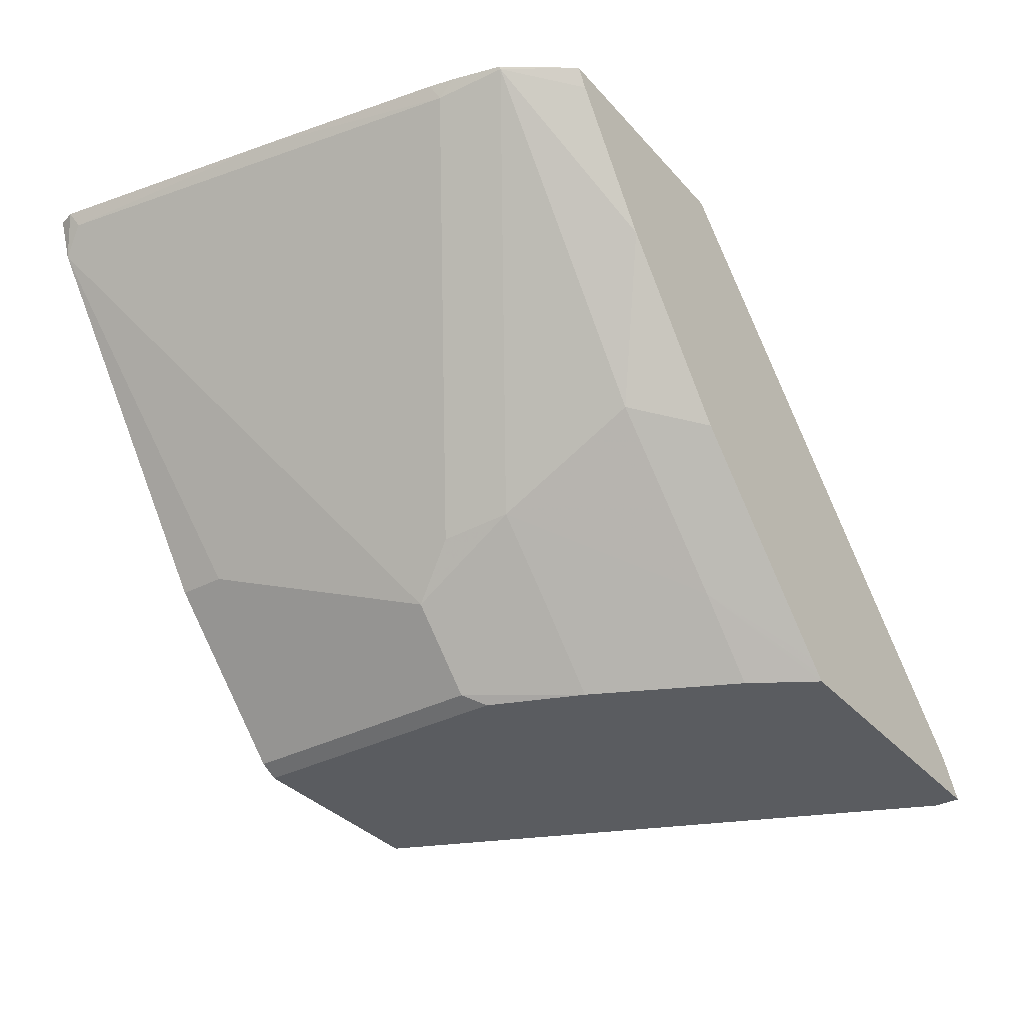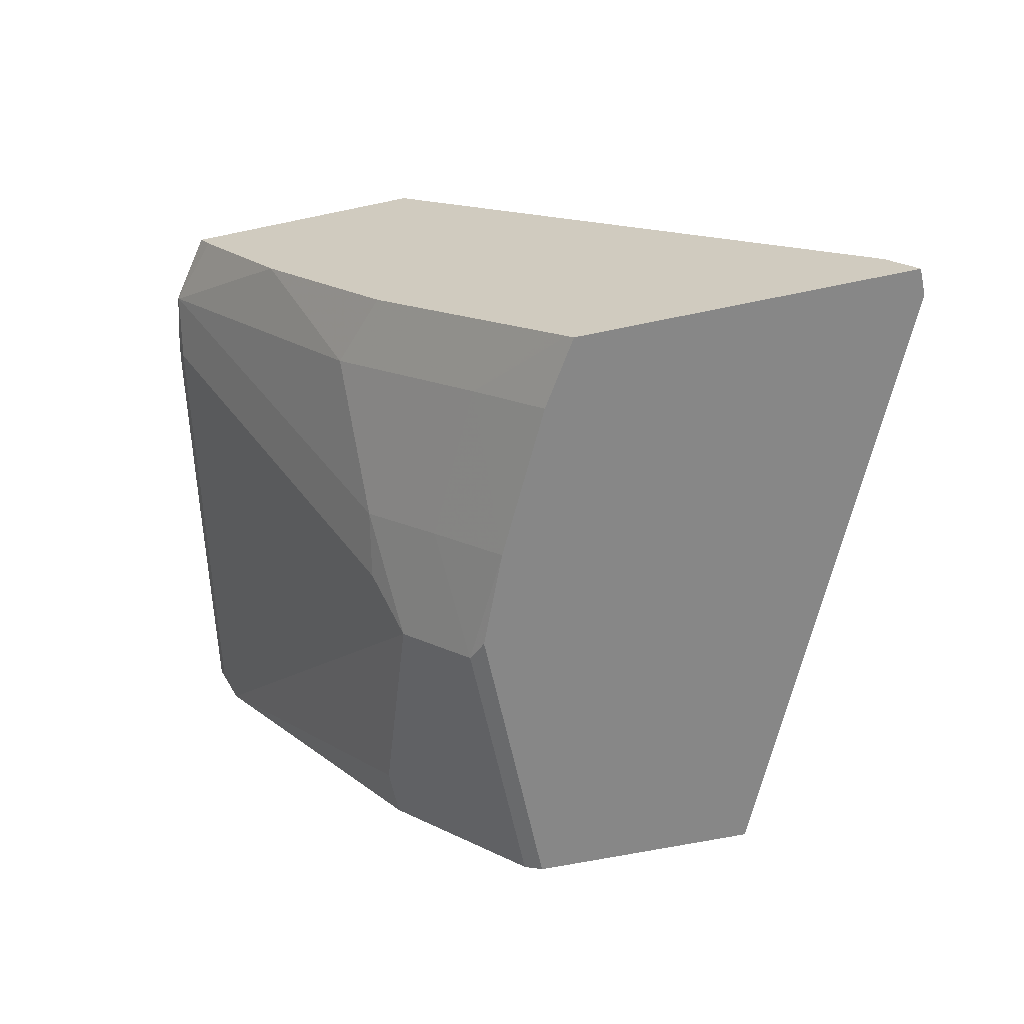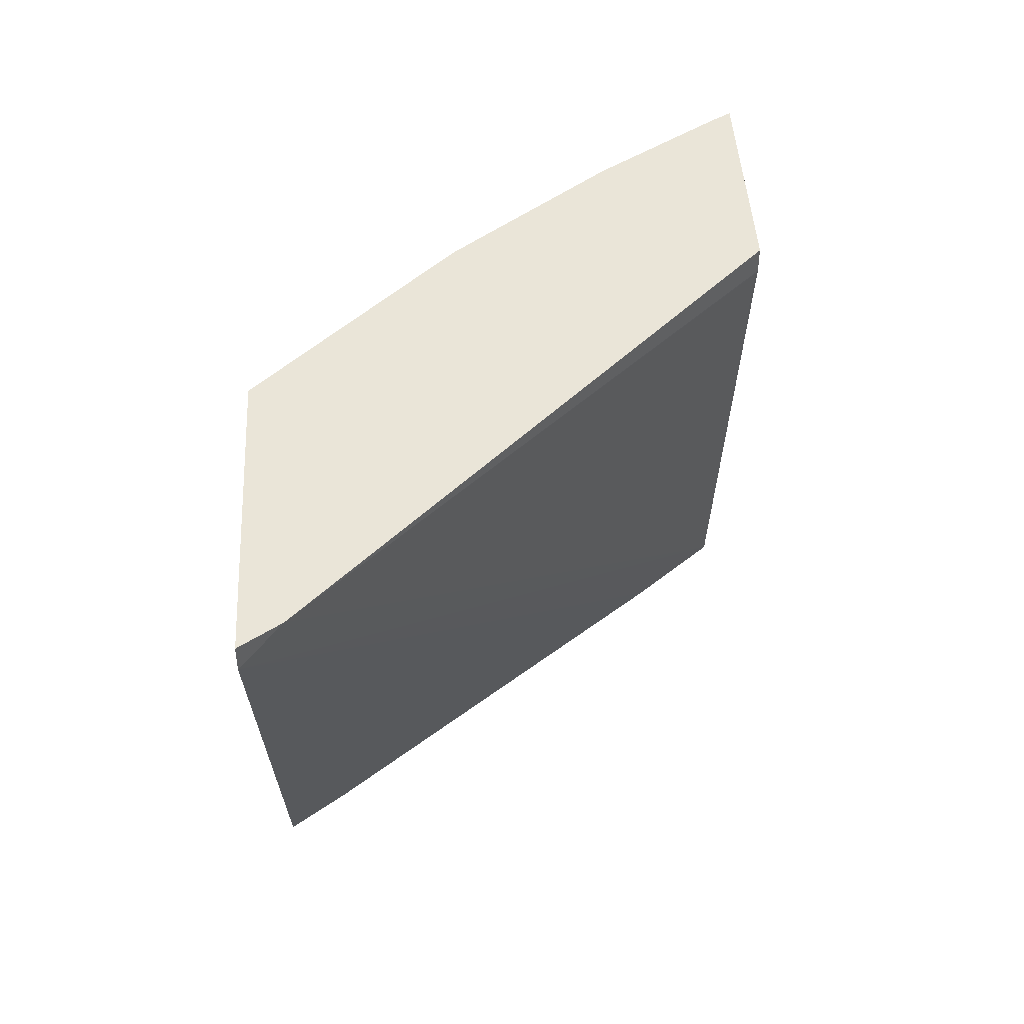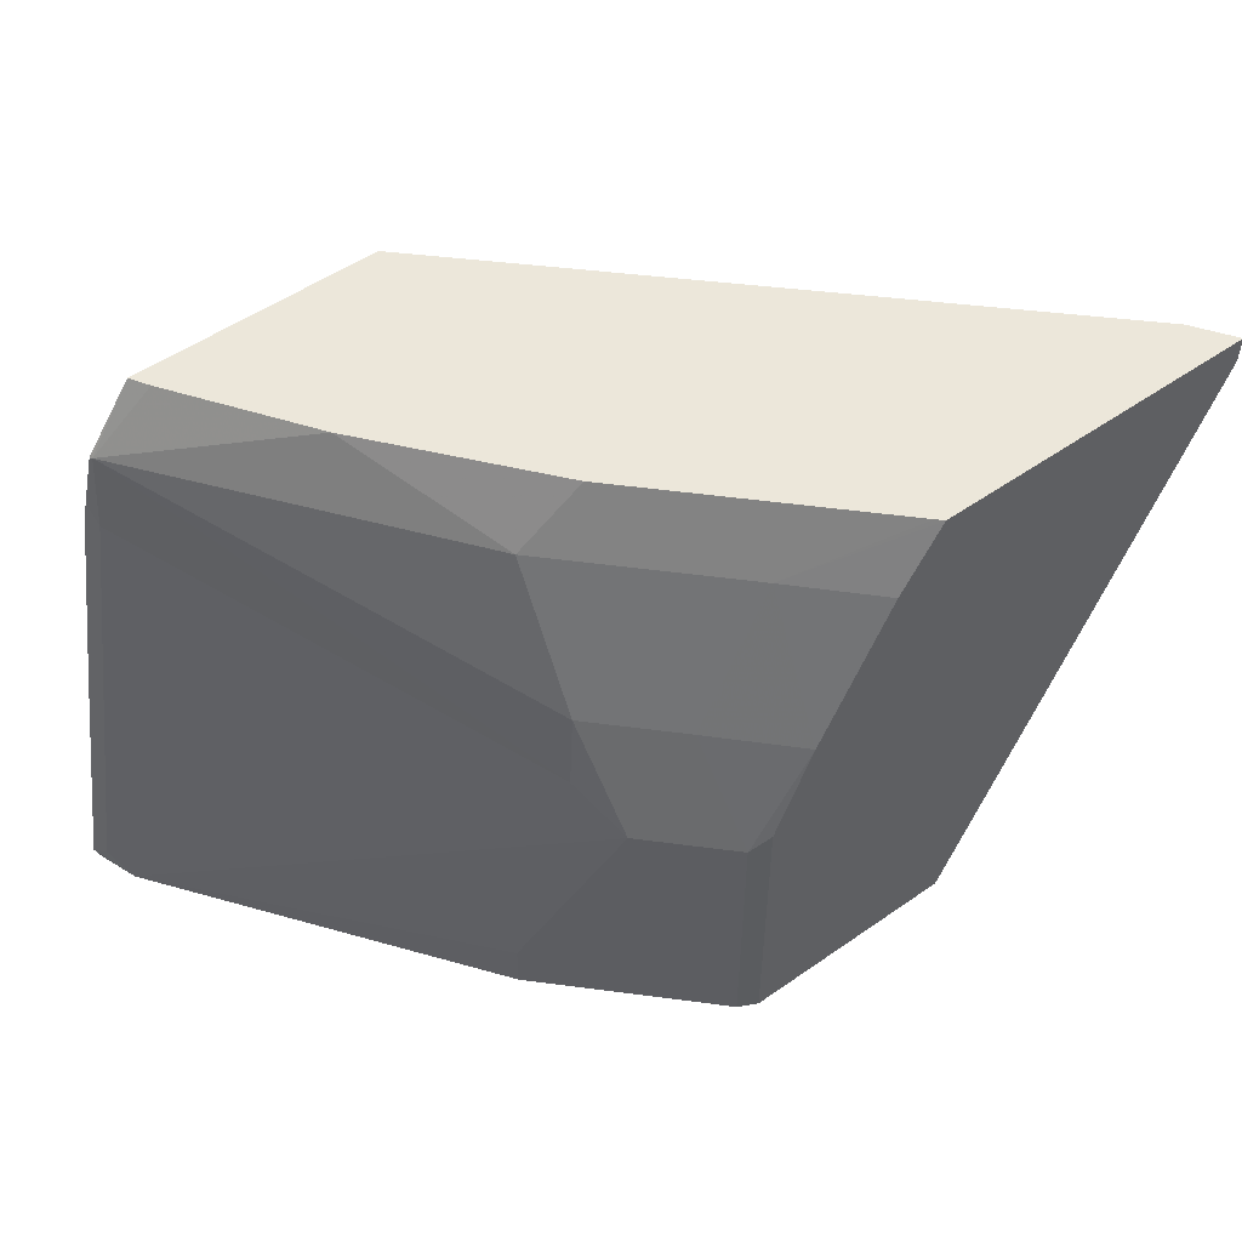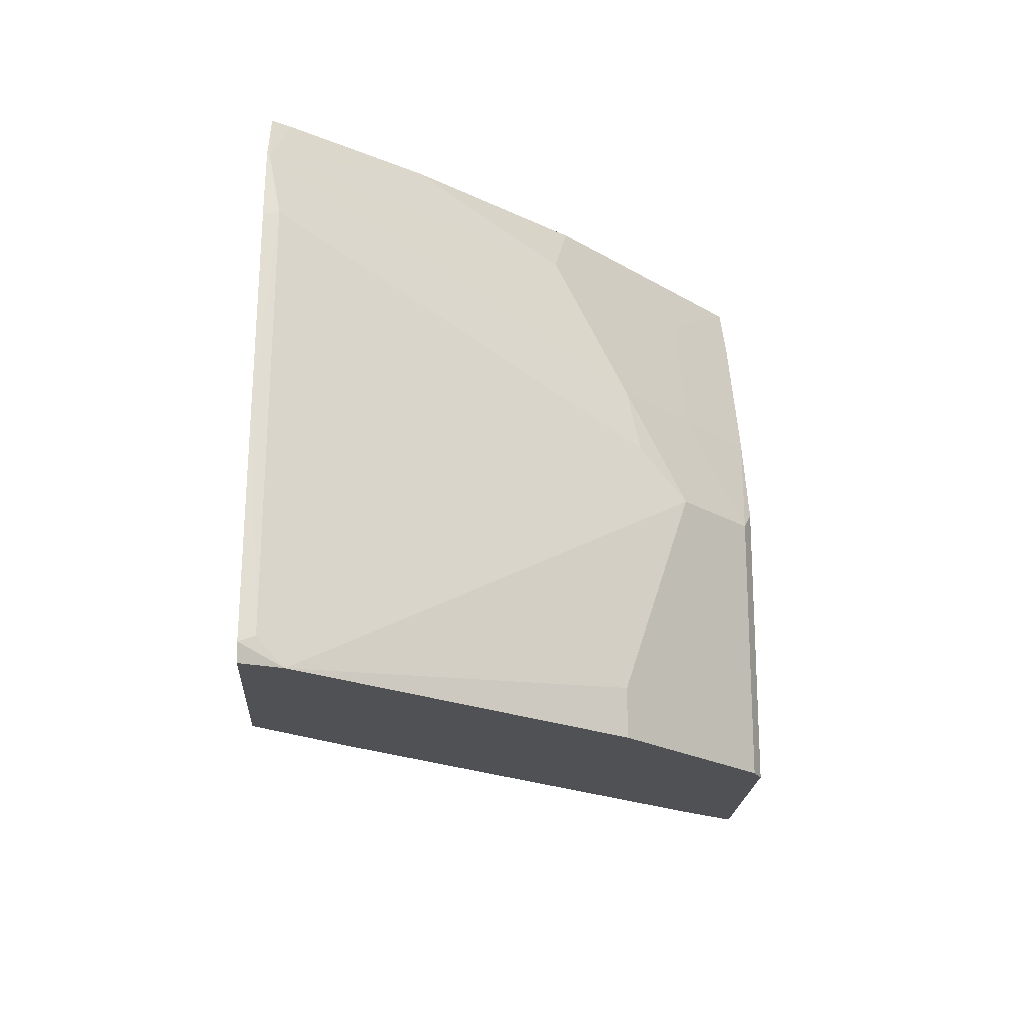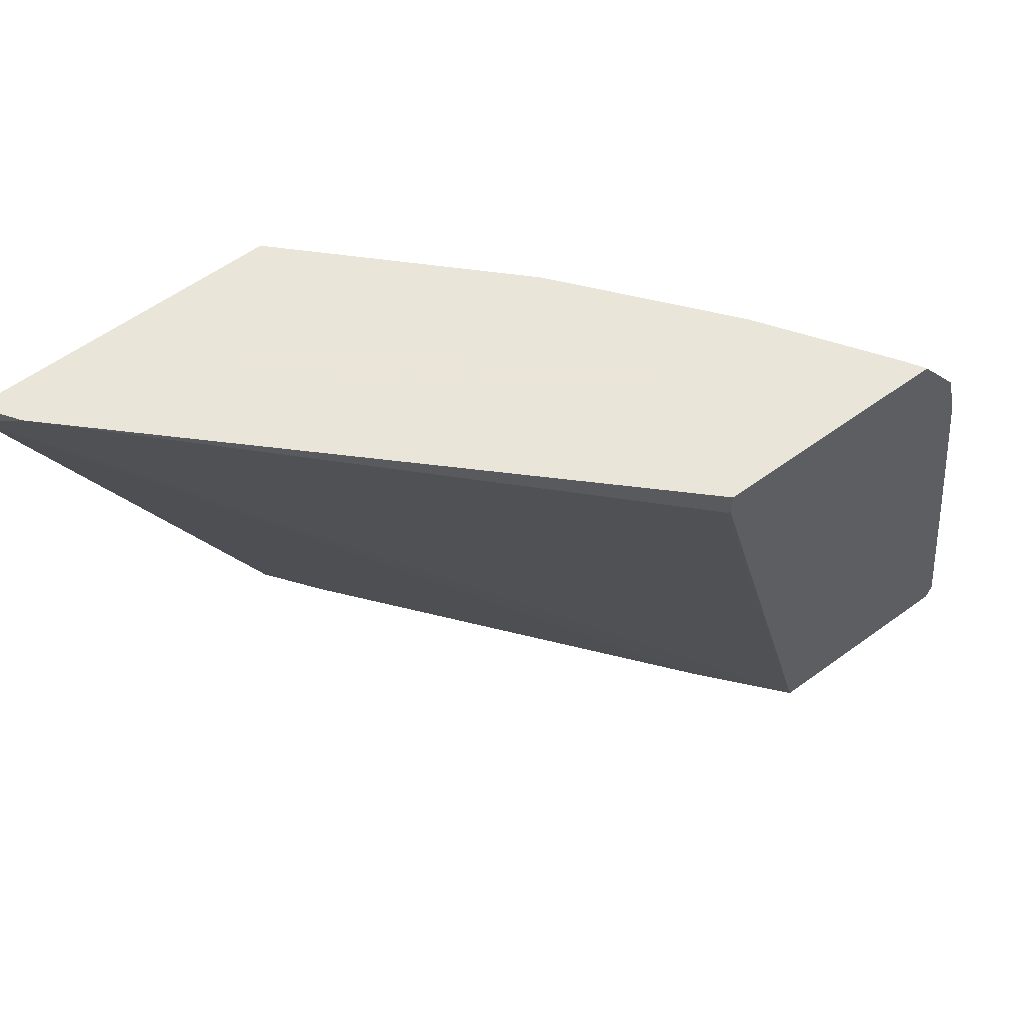
<metadata>
{"format":"obj","ext":"obj","renderer":"f3d","projection":"perspective","resolution":1024,"background":"white","views":[{"elev":-34.4,"azim":-55.1,"up":"+Y"},{"elev":-62.5,"azim":12.1,"up":"+Y"},{"elev":44.9,"azim":86.9,"up":"+Z"},{"elev":52.4,"azim":-36.9,"up":"+Z"},{"elev":-19.7,"azim":-93.2,"up":"+Z"},{"elev":58.6,"azim":143.1,"up":"+Z"}]}
</metadata>
<code>
v -0.4257 -0.7502 -8.914e-05
v -0.4217 -0.7613 -8.914e-05
v -0.4273 -0.7502 0.004729
v -0.3797 -0.7502 -8.914e-05
v -0.3772 -0.8092 0.07544
v -0.3978 -0.7681 0.1166
v -0.4252 -0.7544 0.006859
v -0.3566 -0.8504 -8.914e-05
v -0.3566 -0.8504 0.01372
v -0.336 -0.871 0.07544
v -0.3429 -0.8572 0.08915
v -0.416 -0.7502 0.07329
v -0.364 -0.7502 -5.637e-05
v -0.3621 -0.753 -8.914e-05
v -0.4046 -0.7544 0.1303
v -0.3155 -0.8915 -8.914e-05
v -0.3155 -0.8915 0.07544
v -0.3395 -0.8538 0.108
v -0.4012 -0.751 0.1491
v -0.4067 -0.7502 0.1282
v -0.3196 -0.7502 0.1598
v -0.3189 -0.751 0.1594
v -0.1834 -0.8829 0.1673
v -0.1757 -0.8942 0.1598
v -0.3429 -0.775 -8.914e-05
v -0.4016 -0.7502 0.149
v -0.4051 -0.7502 0.1353
v -0.3102 -0.8942 -8.914e-05
v -0.3102 -0.8942 0.08075
v -0.2991 -0.8942 0.1076
v -0.3189 -0.8744 0.108
v -0.3395 -0.8332 0.1491
v -0.2983 -0.8744 0.1491
v -0.3851 -0.7554 0.1673
v -0.3882 -0.7502 0.1673
v -0.4008 -0.7502 0.1501
v -0.36 -0.7921 0.1673
v -0.3196 -0.7502 0.1673
v -0.3137 -0.7559 0.1673
v -0.1757 -0.8942 0.1673
v -0.2485 -0.8942 -8.914e-05
v -0.2606 -0.8778 -8.914e-05
v -0.2785 -0.8942 0.1488
v -0.3233 -0.8377 0.1673
v -0.2997 -0.8614 0.1673
v -0.2669 -0.8942 0.1673
v -0.2687 -0.8923 0.1673
v -0.2719 -0.8891 0.1673
v -0.2822 -0.8789 0.1673
f 23 34 37
f 21 38 39
f 21 39 23
f 21 23 22
f 23 38 35
f 23 39 38
f 23 35 34
f 23 37 44
f 19 37 34
f 17 31 18
f 19 36 26
f 19 35 36
f 19 34 35
f 18 33 32
f 18 31 33
f 18 32 19
f 17 30 31
f 17 29 30
f 23 44 45
f 16 29 17
f 19 32 37
f 23 45 49
f 33 43 46
f 23 48 47
f 16 28 29
f 33 49 45
f 33 48 49
f 33 47 48
f 33 46 47
f 32 45 44
f 32 33 45
f 32 44 37
f 30 33 31
f 30 43 33
f 24 42 25
f 24 41 42
f 24 28 41
f 24 29 28
f 24 30 29
f 24 43 30
f 24 46 43
f 24 40 46
f 23 40 24
f 23 46 40
f 23 47 46
f 23 49 48
f 15 27 20
f 8 16 17
f 15 19 26
f 2 5 6
f 1 8 2
f 1 16 8
f 1 28 16
f 1 41 28
f 1 42 41
f 1 25 42
f 1 14 25
f 1 4 14
f 2 6 7
f 1 13 4
f 1 35 38
f 1 36 35
f 1 26 36
f 1 27 26
f 1 20 27
f 1 12 20
f 1 3 12
f 1 2 3
f 15 26 27
f 1 38 21
f 2 7 3
f 1 21 13
f 2 9 10
f 13 25 14
f 2 8 9
f 13 24 25
f 13 23 24
f 13 22 23
f 13 21 22
f 11 19 15
f 11 18 19
f 10 17 18
f 10 18 11
f 12 15 20
f 9 17 10
f 8 17 9
f 7 15 12
f 6 11 15
f 6 15 7
f 5 11 6
f 4 13 14
f 3 7 12
f 2 11 5
f 2 10 11

</code>
